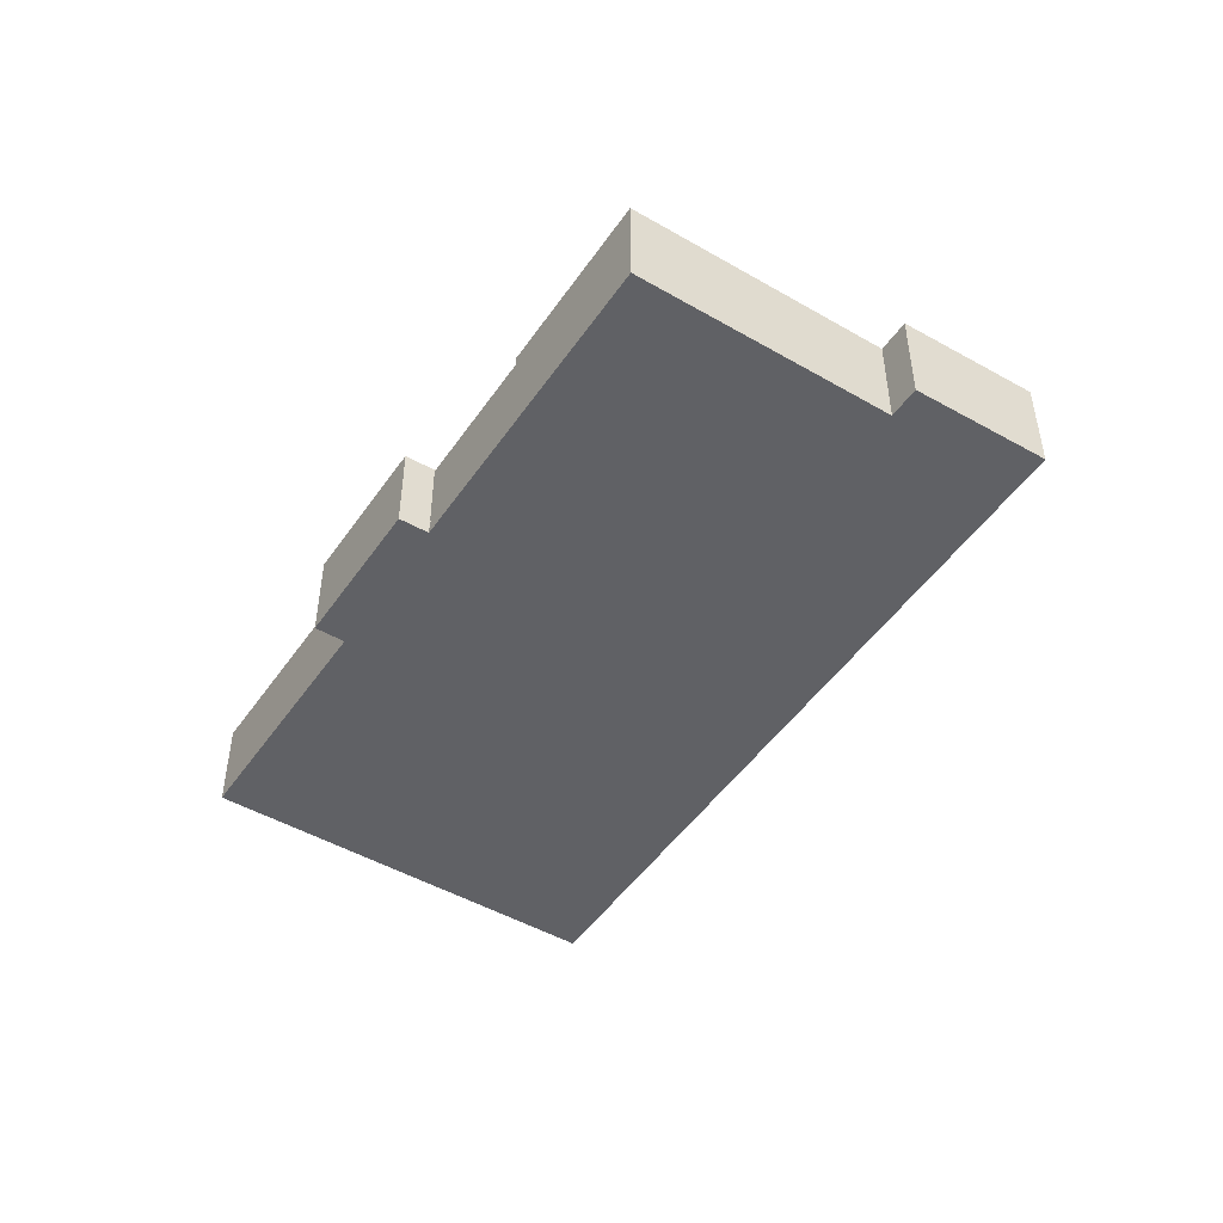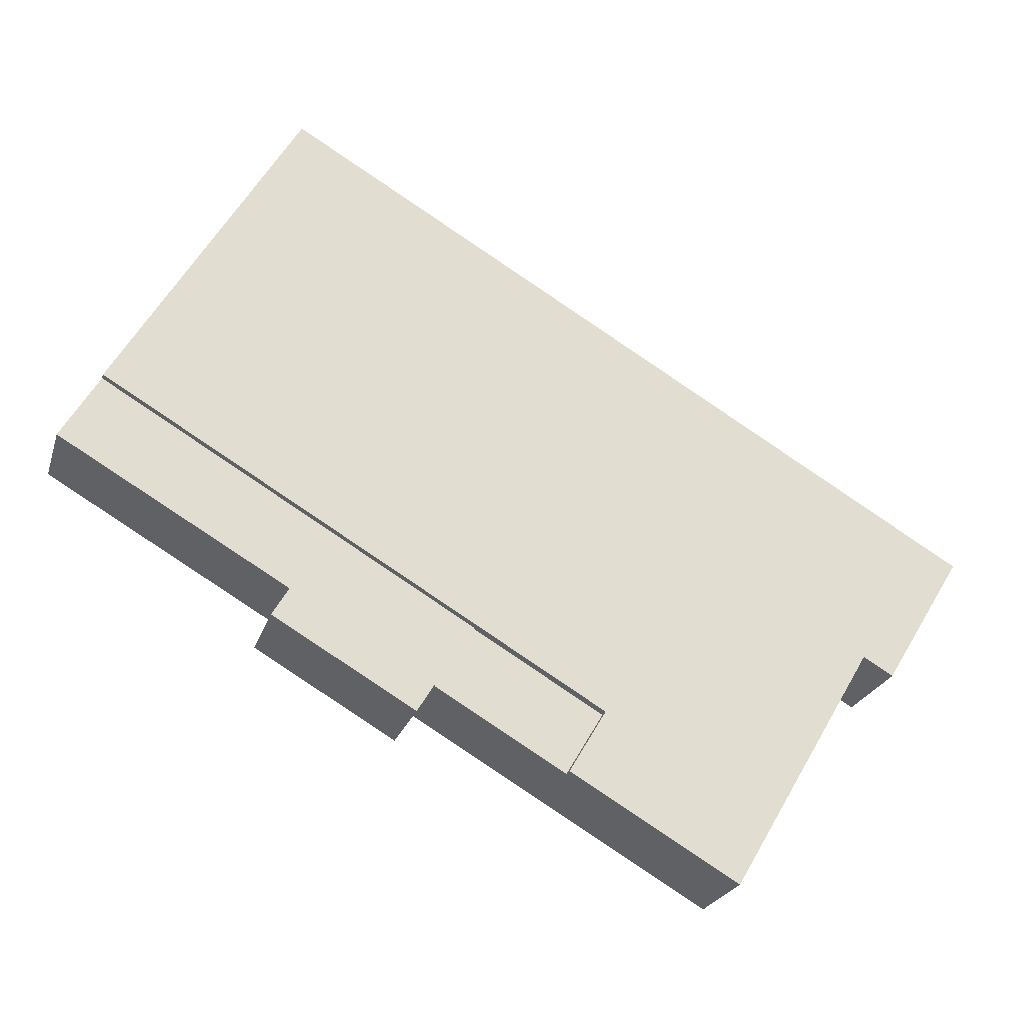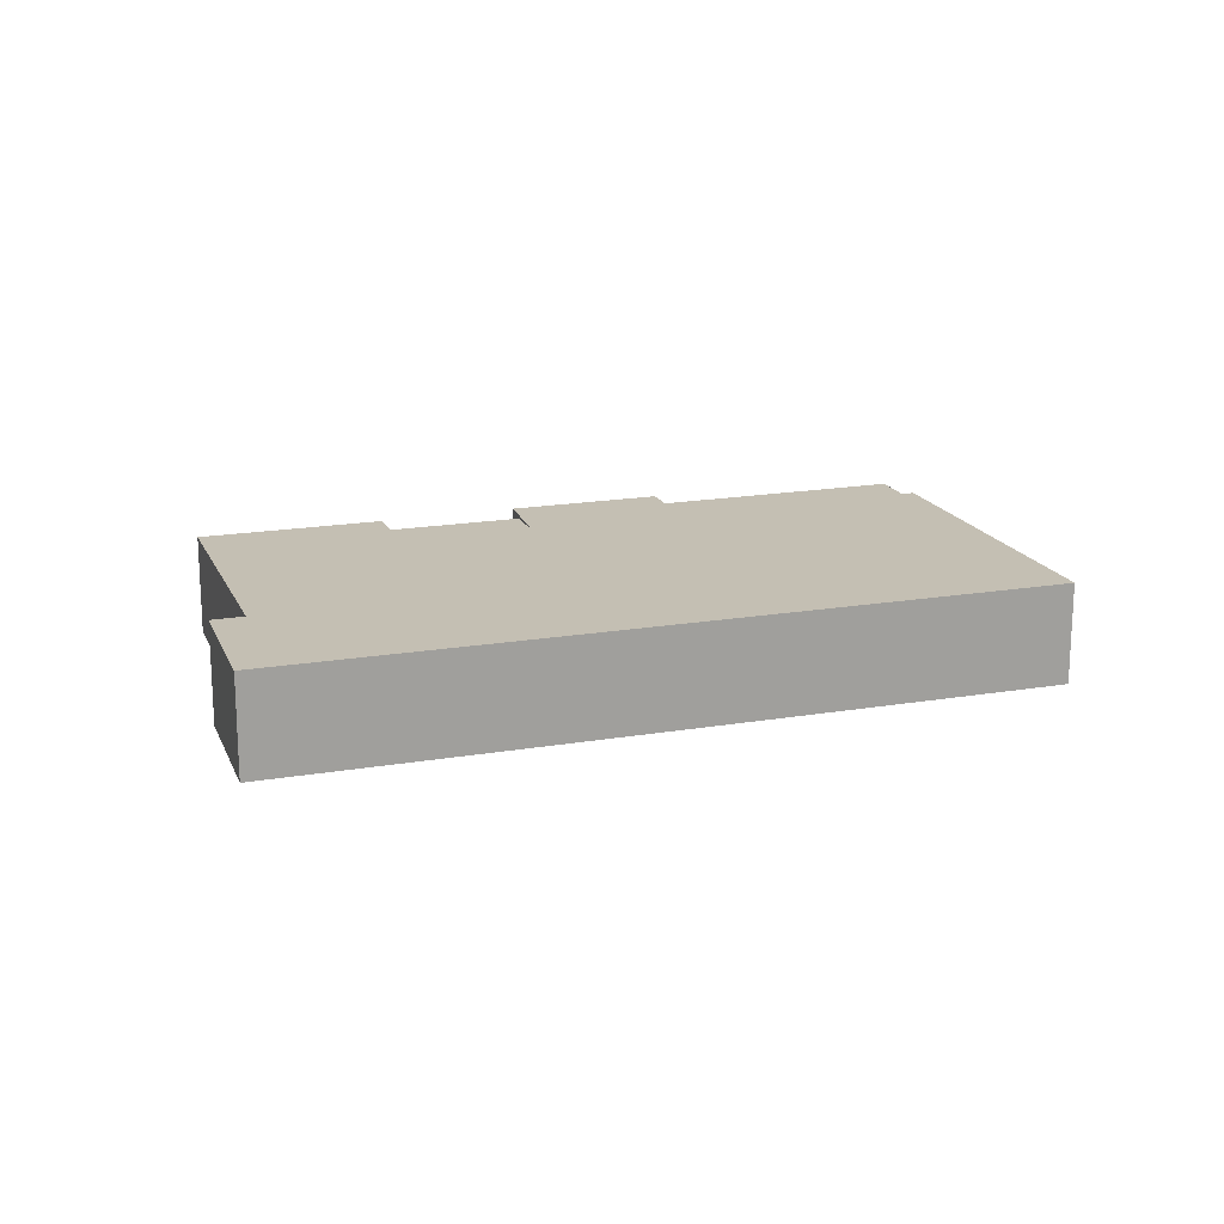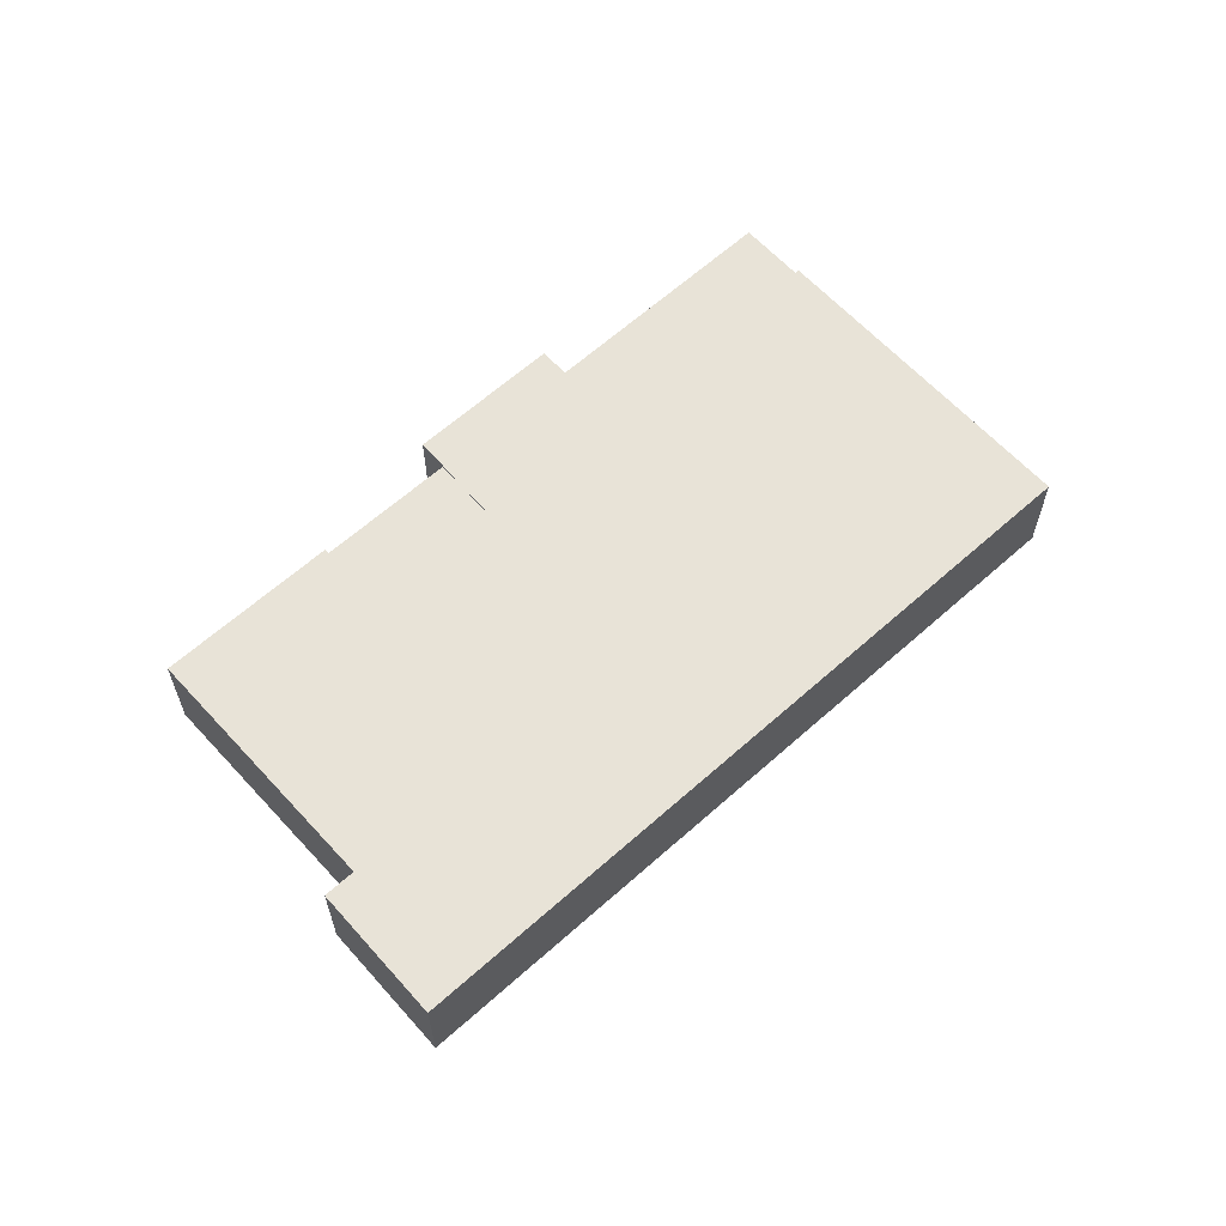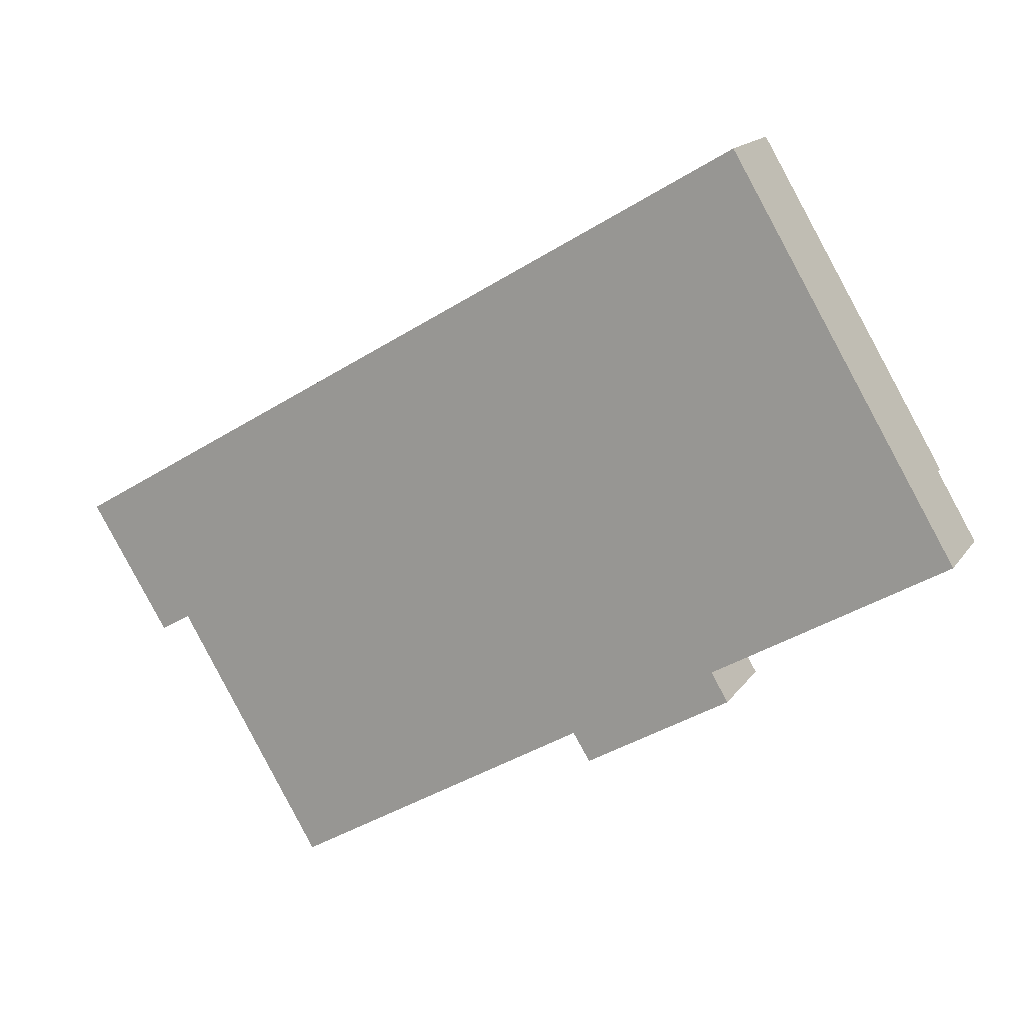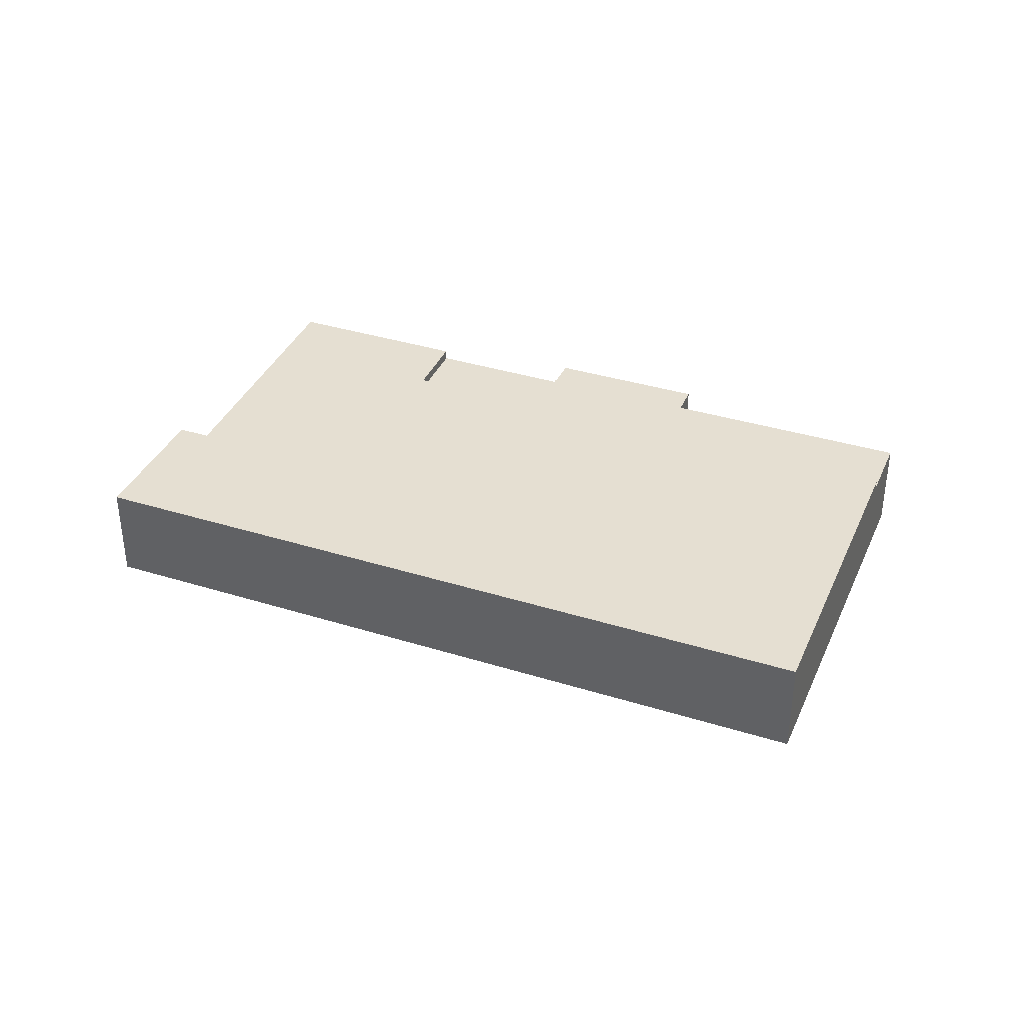
<metadata>
{"format":"obj","ext":"obj","renderer":"f3d","projection":"perspective","resolution":1024,"background":"white","views":[{"elev":-48.2,"azim":-153.4,"up":"+Y"},{"elev":-23.3,"azim":164.6,"up":"+Z"},{"elev":17.7,"azim":-49.1,"up":"+Y"},{"elev":62.2,"azim":-72.8,"up":"+Y"},{"elev":15.7,"azim":22.6,"up":"+Z"},{"elev":37.3,"azim":-8.7,"up":"+Y"}]}
</metadata>
<code>
v  48.38 8.15 -17.48
v  59.26 8.15 -8.113
v  60.58 8.15 -10.37
v  59.16 8.15 -7.957
v  75.47 8.15 8.951
v  78.75 8.15 3.418
v  43.61 8.15 -9.862
v  46.94 8.15 -15.12
v  47.03 8.15 -15.26
v  46.86 8.15 -15.18
v  43.61 6.039e-16 -9.862
v  75.47 -5.481e-16 8.951
v  78.75 -2.093e-16 3.418
v  59.16 4.872e-16 -7.957
v  60.58 6.35e-16 -10.37
v  59.26 4.968e-16 -8.113
v  48.38 1.071e-15 -17.48
v  46.94 9.261e-16 -15.12
v  46.86 9.292e-16 -15.18
v  47.03 9.345e-16 -15.26
v  35.74 7.95 -21.7
v  43.61 7.95 -9.862
v  46.86 7.95 -15.18
v  32.59 7.95 -16.37
v  32.59 1.002e-15 -16.37
v  35.74 1.329e-15 -21.7
v  0 8.847 5.417e-16
v  9.072 8.847 -9.417
v  6.611 8.847 -10.86
v  9.158 8.847 -9.366
v  19.43 8.847 -26.82
v  35.74 8.847 -21.7
v  21.38 8.847 -30.14
v  18.26 8.847 -24.83
v  2.621 8.847 1.547
v  8.169 8.847 4.823
v  32.59 8.847 -16.37
v  43.61 8.847 -9.862
v  16.11 8.847 9.514
v  16.98 8.847 10.03
v  75.47 8.847 8.951
v  27.63 8.847 16.31
v  49.27 8.847 29.09
v  63.57 8.847 29.09
v  50.89 8.847 30.05
v  59.48 8.847 35.12
v  59.87 8.847 35.35
v  0 0 0
v  2.621 -9.473e-17 1.547
v  8.169 -2.953e-16 4.823
v  16.11 -5.826e-16 9.514
v  16.98 -6.139e-16 10.03
v  27.63 -9.989e-16 16.31
v  49.27 -1.781e-15 29.09
v  50.89 -1.84e-15 30.05
v  59.48 -2.151e-15 35.12
v  59.87 -2.164e-15 35.35
v  63.57 -1.781e-15 29.09
v  21.38 1.845e-15 -30.14
v  9.158 5.735e-16 -9.366
v  6.611 6.649e-16 -10.86
v  9.072 5.766e-16 -9.417
v  19.43 1.642e-15 -26.82
v  18.26 1.521e-15 -24.83
g defaultobject
f 1 2 3
f 2 1 4
f 4 5 6
f 5 4 7
f 7 4 8
f 8 4 9
f 9 4 1
f 7 8 10
f 11 5 7
f 5 11 12
f 12 6 5
f 6 12 13
f 14 2 4
f 2 14 3
f 3 14 15
f 15 14 16
f 13 4 6
f 4 13 14
f 15 1 3
f 1 15 17
f 18 10 8
f 10 18 19
f 17 9 1
f 9 17 8
f 8 17 18
f 18 17 20
f 19 7 10
f 7 19 11
f 15 20 17
f 20 15 18
f 18 15 11
f 11 15 14
f 11 14 12
f 14 15 16
f 12 14 13
f 11 19 18
f 21 22 23
f 22 21 24
f 25 22 24
f 22 25 11
f 11 23 22
f 23 11 19
f 19 21 23
f 21 19 26
f 26 24 21
f 24 26 25
f 26 11 25
f 11 26 19
f 27 28 29
f 28 27 30
f 31 32 33
f 32 31 34
f 32 34 30
f 32 30 27
f 32 27 35
f 32 35 36
f 32 36 37
f 37 36 38
f 38 36 39
f 38 39 40
f 38 40 41
f 41 40 42
f 41 42 43
f 41 43 44
f 44 43 45
f 44 45 46
f 44 46 47
f 48 35 27
f 35 48 49
f 35 49 36
f 36 49 50
f 36 50 39
f 39 50 51
f 39 51 40
f 40 51 42
f 42 51 52
f 42 52 53
f 42 53 43
f 43 53 54
f 43 54 45
f 45 54 55
f 45 55 46
f 46 55 56
f 46 56 47
f 47 56 57
f 57 44 47
f 44 57 41
f 41 57 58
f 41 58 12
f 25 32 37
f 32 25 26
f 12 38 41
f 38 12 11
f 38 11 37
f 37 11 25
f 26 33 32
f 33 26 59
f 60 28 30
f 28 60 29
f 29 60 61
f 61 60 62
f 59 31 33
f 31 59 34
f 34 59 30
f 30 59 63
f 30 63 64
f 30 64 60
f 61 27 29
f 27 61 48
f 61 49 48
f 49 61 50
f 50 61 62
f 50 62 60
f 50 60 64
f 50 64 51
f 51 64 63
f 51 63 59
f 51 59 26
f 51 26 52
f 52 26 25
f 25 53 52
f 53 25 11
f 53 11 54
f 54 11 12
f 54 12 55
f 55 12 56
f 56 12 57
f 57 12 58

</code>
